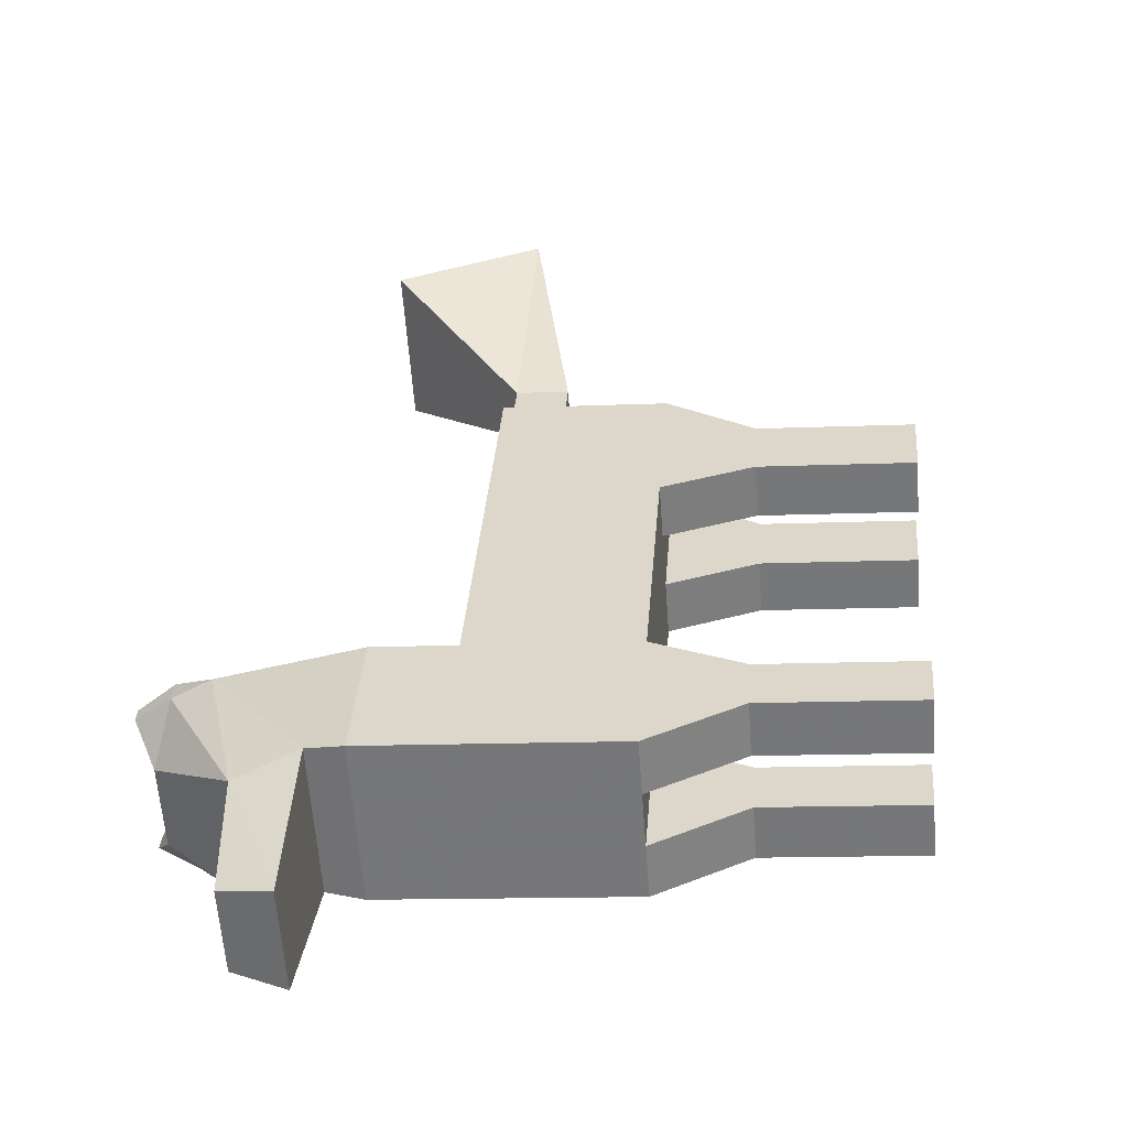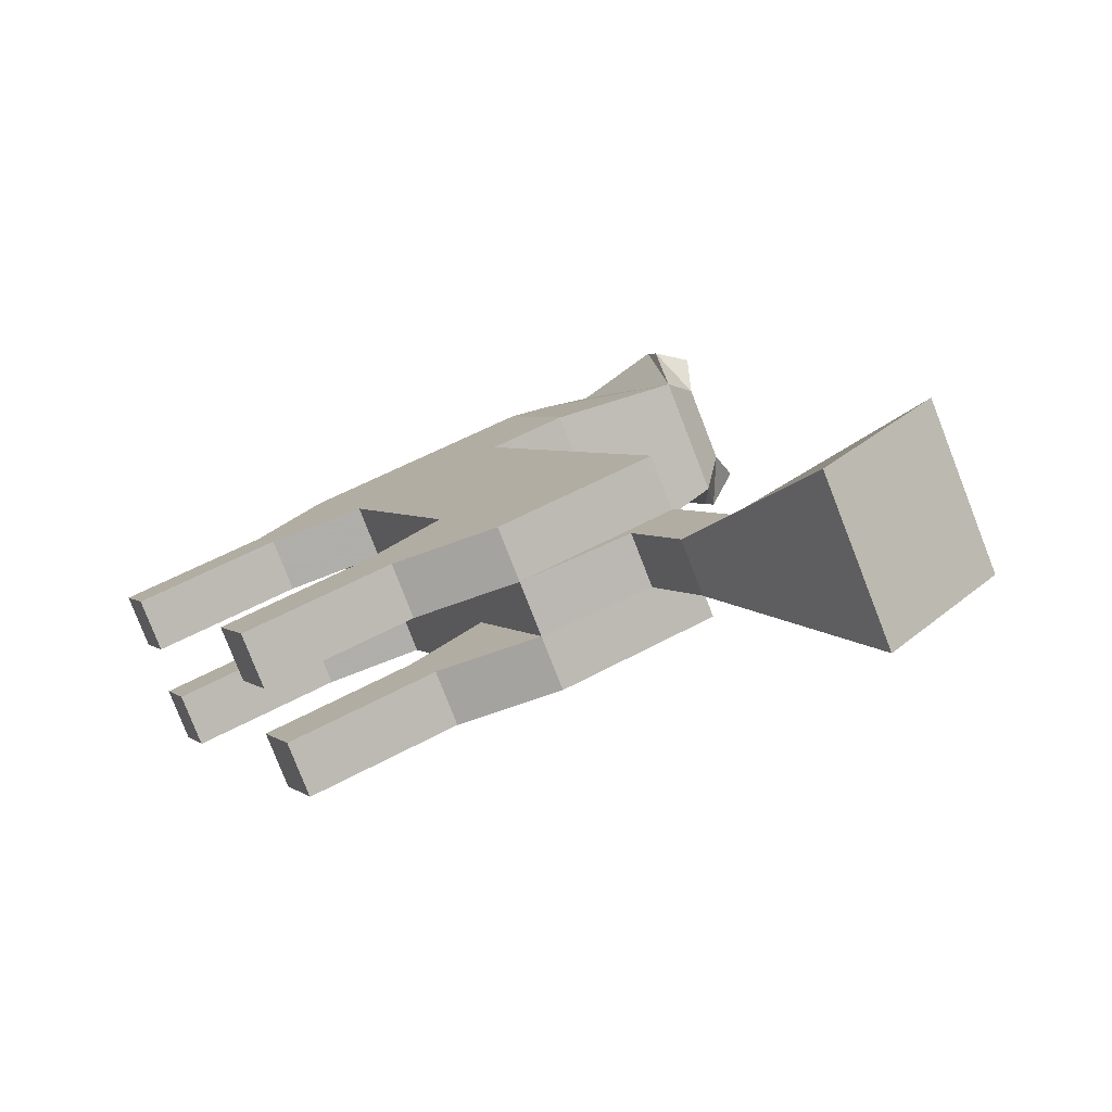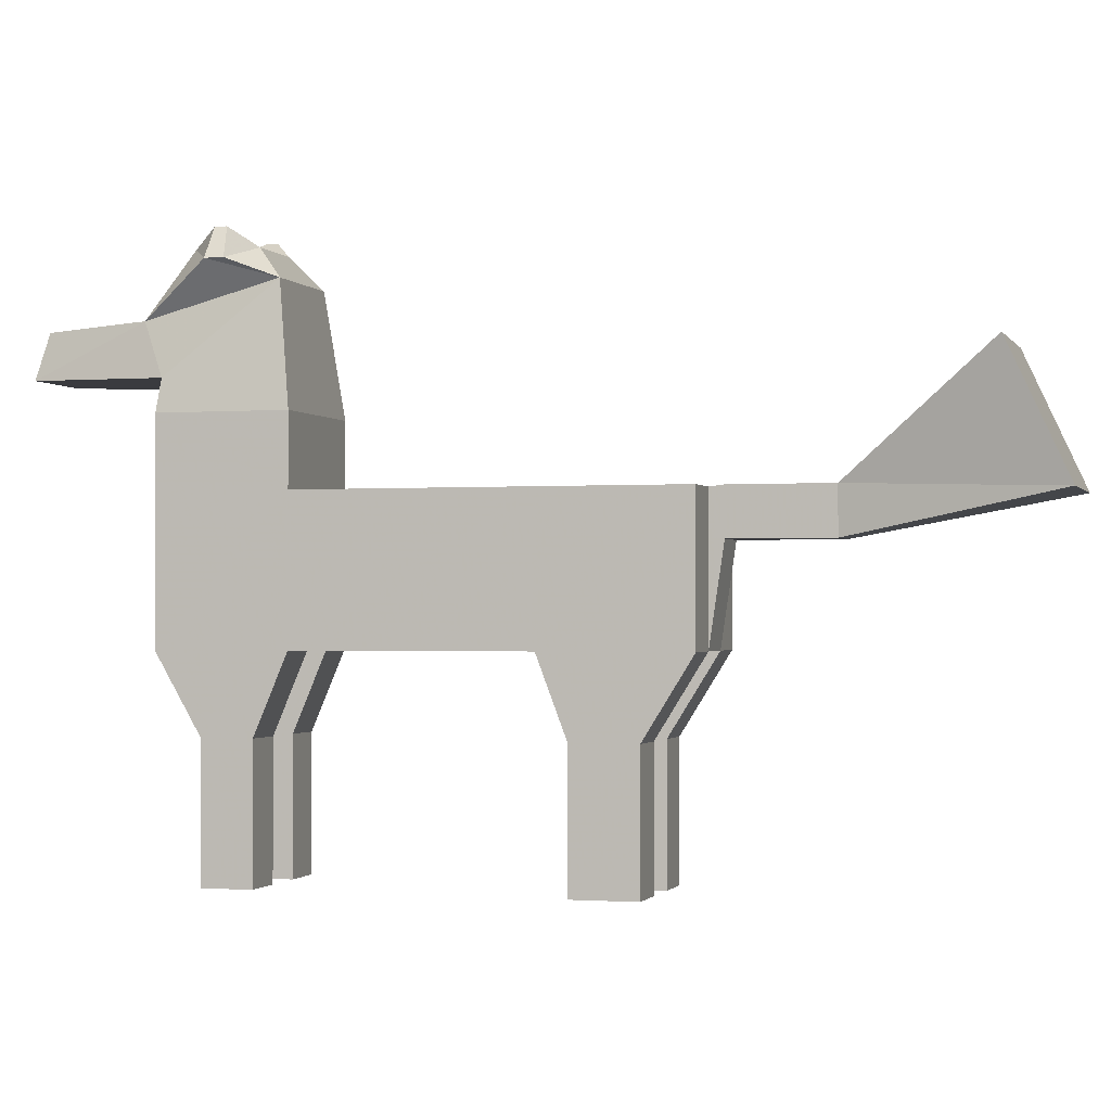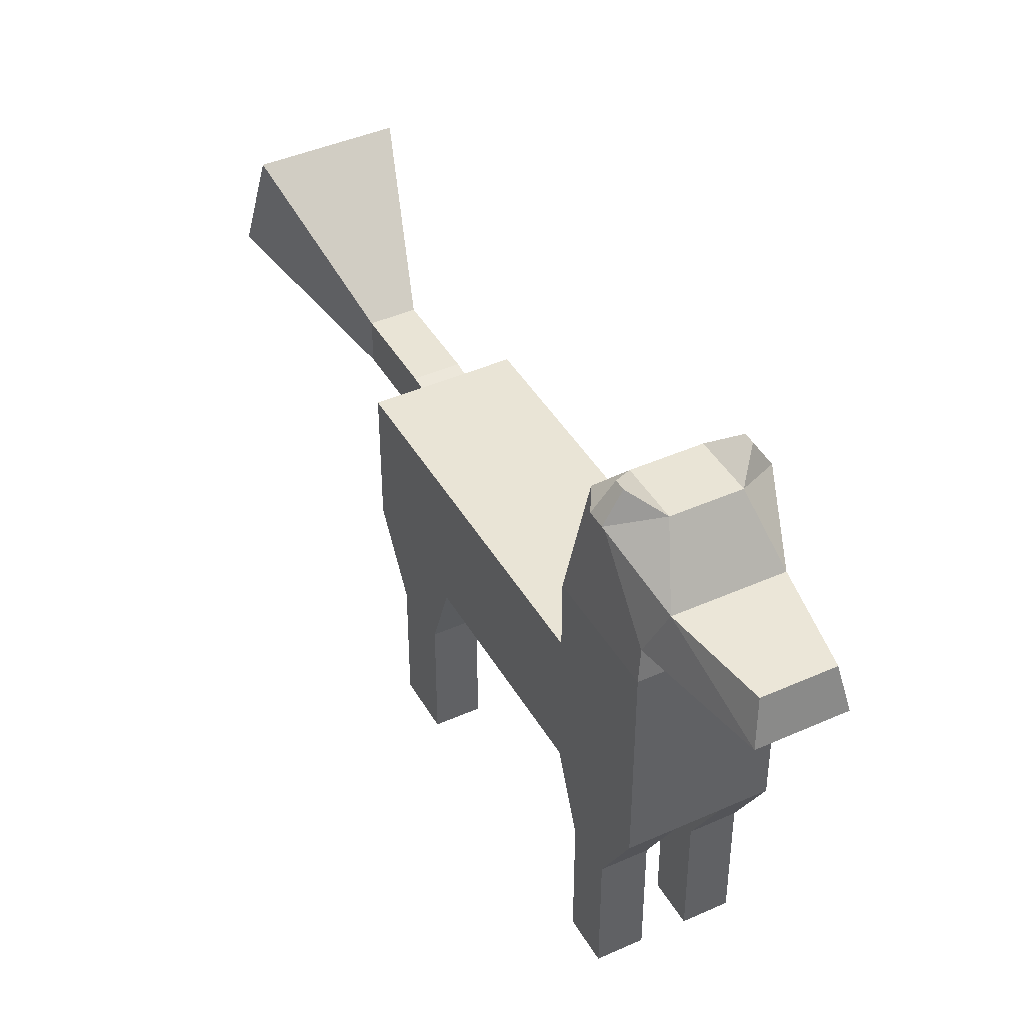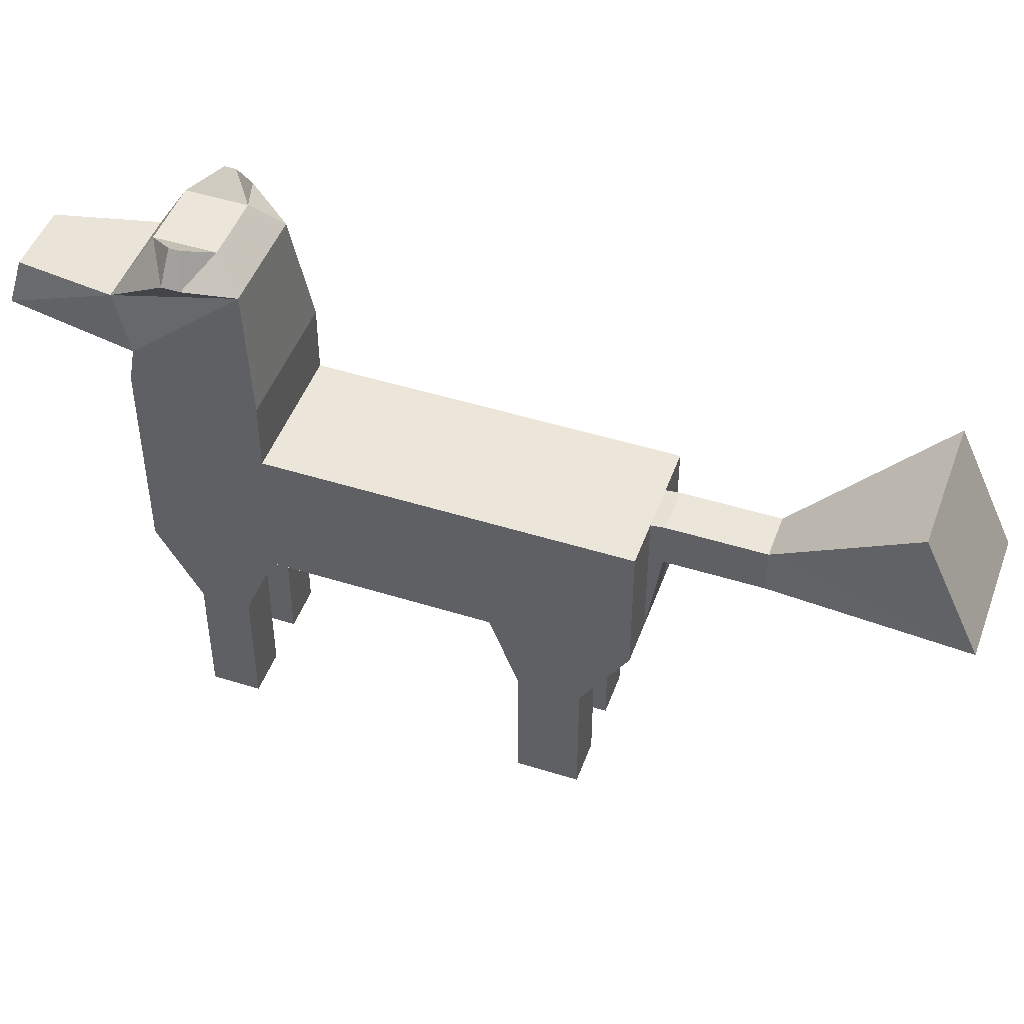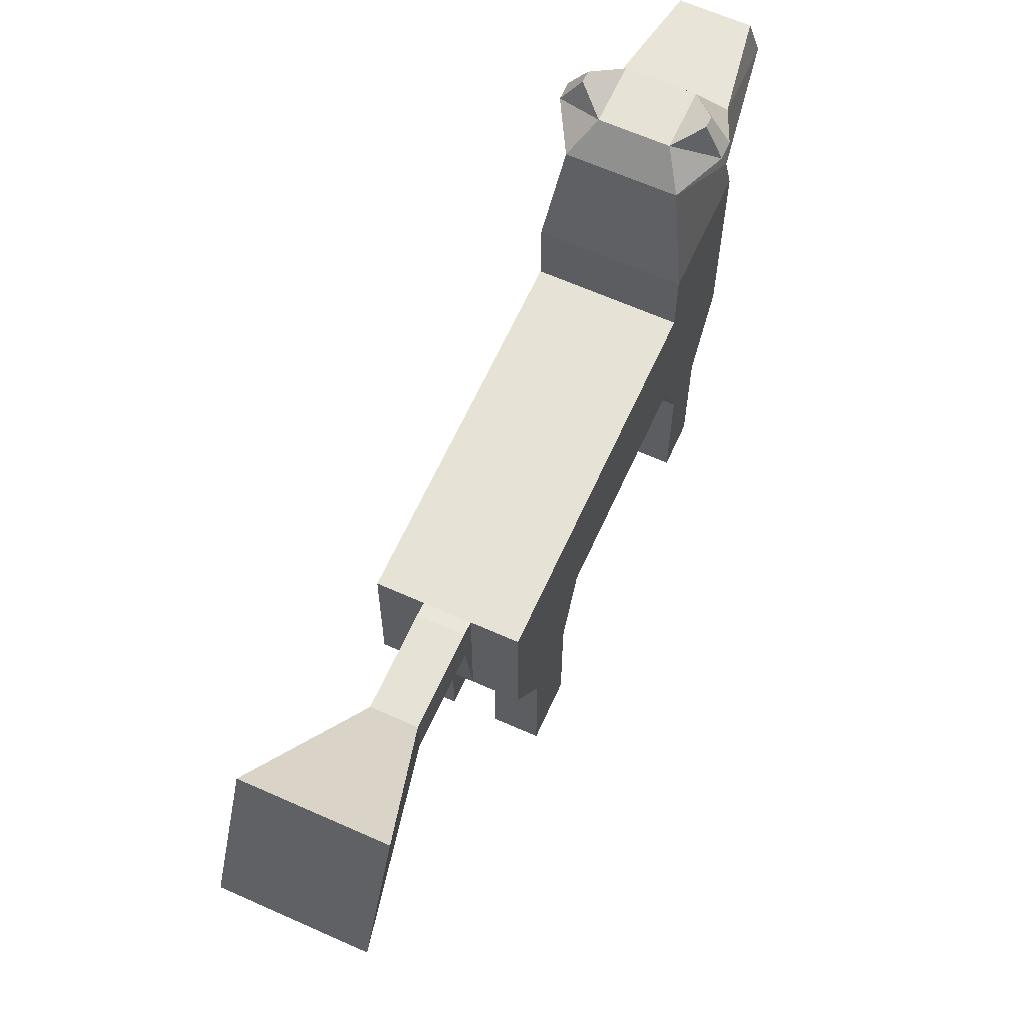
<metadata>
{"format":"obj","ext":"obj","renderer":"f3d","projection":"perspective","resolution":1024,"background":"white","views":[{"elev":-12.8,"azim":-84.2,"up":"+Z"},{"elev":52.7,"azim":59.3,"up":"+Z"},{"elev":-1.2,"azim":-28.8,"up":"+Y"},{"elev":42.7,"azim":-163.0,"up":"+Y"},{"elev":47.2,"azim":-25.4,"up":"+Y"},{"elev":63.8,"azim":69.3,"up":"+Y"}]}
</metadata>
<code>
o Cube
v 1.542 -0.07627 2.074
v 0.9762 -0.07627 1.509
v 1.542 -0.07627 0.943
v 2.108 -0.07627 1.509
v 1.542 0.7237 2.074
v 0.9762 0.7237 1.509
v 1.542 0.7237 0.943
v 2.108 0.7237 1.509
v 1.73 -0.07627 1.886
v 1.919 -0.07627 1.697
v 1.165 -0.07627 1.32
v 1.353 -0.07627 1.132
v 1.73 0.7237 1.886
v 1.919 0.7237 1.697
v 1.165 0.7237 1.32
v 1.353 0.7237 1.132
v 0.1268 0.7237 -0.4721
v -0.06173 0.7237 -0.2835
v -0.2503 0.7237 -0.09493
v -0.4389 0.7237 0.09363
v 0.1268 -0.07627 -0.4721
v -0.06173 -0.07627 -0.2835
v -0.2503 -0.07627 -0.09493
v -0.4389 -0.07627 0.09363
v 0.6363 0.7237 0.03737
v 0.4477 0.7237 0.2259
v 0.2591 0.7237 0.4145
v 0.07057 0.7237 0.6031
v 0.4477 -0.07627 0.2259
v 0.6363 -0.07627 0.03737
v 0.2591 -0.07627 0.4145
v 0.07057 -0.07627 0.6031
v 0.07057 1.121 0.6031
v 0.2591 1.121 0.4145
v 0.4477 1.121 0.2259
v 0.6363 1.121 0.03737
v -0.4389 1.121 0.09363
v 0.1268 1.121 -0.4721
v -0.2503 1.121 -0.09493
v -0.06173 1.121 -0.2835
v -0.1557 1.598 -0.3333
v -0.01132 1.598 -0.4776
v -0.3001 1.598 -0.1889
v -0.4444 1.598 -0.04452
v 0.5103 1.796 0.04396
v 0.07716 1.796 0.4771
v 0.3659 1.796 0.1883
v 0.2215 1.796 0.3327
v -0.05177 1.3 -0.2618
v 0.1251 1.3 -0.4387
v -0.2286 1.3 -0.08496
v -0.4055 1.3 0.09189
v 0.6029 1.3 0.03912
v 0.07231 1.3 0.5697
v 0.426 1.3 0.216
v 0.2492 1.3 0.3928
v -0.8618 1.313 -0.5414
v -0.7439 1.313 -0.6592
v -0.626 1.313 -0.7771
v -0.5082 1.313 -0.895
v -0.7854 1.566 -0.53
v -0.4968 1.566 -0.8186
v -0.6892 1.566 -0.6262
v -0.593 1.566 -0.7224
v 0.04786 1.968 0.2908
v 0.1399 1.968 0.1988
v 0.232 1.968 0.1067
v 0.324 1.968 0.01467
v -0.2008 1.968 0.04213
v 0.07533 1.968 -0.234
v -0.1088 1.968 -0.04991
v -0.01672 1.968 -0.142
v -0.06084 -0.5163 0.4716
v -0.2597 -0.5163 0.2728
v -0.07112 -0.5163 0.08424
v 0.1277 -0.5163 0.2831
v 0.3163 -0.5163 0.09452
v 0.1174 -0.5163 -0.1043
v 0.306 -0.5163 -0.2929
v 0.5048 -0.5163 -0.09404
v 1.471 -0.5163 1.249
v 1.659 -0.5163 1.061
v 1.914 -0.5163 1.315
v 1.725 -0.5163 1.504
v 1.537 -0.5163 1.692
v 1.348 -0.5163 1.881
v 1.094 -0.5163 1.626
v 1.282 -0.5163 1.438
v 1.537 -1.269 1.692
v 1.348 -1.269 1.881
v 1.094 -1.269 1.626
v 1.282 -1.269 1.438
v 1.471 -1.269 1.249
v 1.659 -1.269 1.061
v 1.914 -1.269 1.315
v 1.725 -1.269 1.504
v 0.3163 -1.269 0.09452
v 0.1174 -1.269 -0.1043
v 0.306 -1.269 -0.2929
v 0.5048 -1.269 -0.09404
v -0.06084 -1.269 0.4716
v -0.2597 -1.269 0.2728
v -0.07112 -1.269 0.08424
v 0.1277 -1.269 0.2831
v 1.976 0.4699 1.754
v 1.976 0.7334 1.754
v 1.788 0.4699 1.943
v 1.788 0.7334 1.943
v 2.369 0.4699 2.147
v 2.18 0.4699 2.336
v 2.18 0.7334 2.336
v 2.369 0.7334 2.147
v 3.364 0.693 2.767
v 3.13 1.409 2.532
v 2.8 0.693 3.331
v 2.565 1.409 3.096
v 0.4395 1.89 -0.2307
v 0.3649 1.89 -0.3053
v 0.2929 2.061 -0.2204
v 0.3404 2.061 -0.1728
v -0.2721 1.89 0.3317
v -0.1975 1.89 0.4063
v -0.1396 2.061 0.3072
v -0.1872 2.061 0.2597
f 121 122 123
f 121 123 124
f 44 121 69
f 121 124 69
f 69 124 65
f 124 123 65
f 65 123 122
f 65 122 46
f 46 122 121
f 46 121 44
f 117 118 120
f 118 119 120
f 45 117 68
f 117 120 68
f 68 120 119
f 68 119 70
f 70 119 118
f 70 118 42
f 42 118 45
f 118 117 45
f 115 113 116
f 113 114 116
f 110 109 113
f 110 113 115
f 112 111 114
f 111 116 114
f 111 110 115
f 111 115 116
f 109 112 113
f 112 114 113
f 105 106 112
f 105 112 109
f 108 107 111
f 107 110 111
f 106 108 111
f 106 111 112
f 107 105 110
f 105 109 110
f 9 10 105
f 9 105 107
f 14 13 106
f 13 108 106
f 13 9 107
f 13 107 108
f 10 14 105
f 14 106 105
f 101 102 104
f 102 103 104
f 73 101 104
f 73 104 76
f 76 104 75
f 104 103 75
f 75 103 102
f 75 102 74
f 74 102 101
f 74 101 73
f 97 98 100
f 98 99 100
f 77 97 100
f 77 100 80
f 80 100 79
f 100 99 79
f 79 99 98
f 79 98 78
f 78 98 97
f 78 97 77
f 93 94 95
f 93 95 96
f 81 93 96
f 81 96 84
f 84 96 95
f 84 95 83
f 83 95 82
f 95 94 82
f 82 94 93
f 82 93 81
f 89 90 91
f 89 91 92
f 85 89 88
f 89 92 88
f 88 92 91
f 88 91 87
f 87 91 90
f 87 90 86
f 86 90 89
f 86 89 85
f 9 85 11
f 85 88 11
f 11 88 2
f 88 87 2
f 86 1 2
f 86 2 87
f 1 86 9
f 86 85 9
f 12 81 84
f 12 84 10
f 10 84 83
f 10 83 4
f 4 83 3
f 83 82 3
f 3 82 81
f 3 81 12
f 29 77 80
f 29 80 30
f 30 80 79
f 30 79 21
f 21 79 78
f 21 78 22
f 22 78 29
f 78 77 29
f 32 73 76
f 32 76 31
f 31 76 75
f 31 75 23
f 23 75 74
f 23 74 24
f 24 74 32
f 74 73 32
f 68 70 67
f 70 72 67
f 67 72 66
f 72 71 66
f 66 71 65
f 71 69 65
f 42 41 70
f 41 72 70
f 41 43 71
f 41 71 72
f 43 44 69
f 43 69 71
f 47 45 68
f 47 68 67
f 48 47 67
f 48 67 66
f 46 48 65
f 48 66 65
f 59 64 62
f 59 62 60
f 58 63 64
f 58 64 59
f 57 61 58
f 61 63 58
f 41 42 62
f 41 62 64
f 43 41 63
f 41 64 63
f 44 43 61
f 43 63 61
f 42 50 60
f 42 60 62
f 52 44 57
f 44 61 57
f 50 49 60
f 49 59 60
f 49 51 58
f 49 58 59
f 51 52 57
f 51 57 58
f 56 48 46
f 56 46 54
f 34 56 54
f 34 54 33
f 55 47 48
f 55 48 56
f 35 55 56
f 35 56 34
f 53 45 55
f 45 47 55
f 36 53 35
f 53 55 35
f 54 46 52
f 46 44 52
f 33 54 37
f 54 52 37
f 50 42 45
f 50 45 53
f 38 50 36
f 50 53 36
f 37 52 39
f 52 51 39
f 39 51 49
f 39 49 40
f 40 49 50
f 40 50 38
f 17 18 40
f 17 40 38
f 18 19 39
f 18 39 40
f 19 20 37
f 19 37 39
f 25 17 38
f 25 38 36
f 20 28 37
f 28 33 37
f 26 25 36
f 26 36 35
f 27 26 35
f 27 35 34
f 28 27 34
f 28 34 33
f 28 20 24
f 28 24 32
f 6 28 32
f 6 32 2
f 30 21 17
f 30 17 25
f 3 30 25
f 3 25 7
f 2 32 31
f 2 31 11
f 31 23 29
f 23 22 29
f 11 31 12
f 31 29 12
f 12 29 3
f 29 30 3
f 15 27 6
f 27 28 6
f 16 26 27
f 16 27 15
f 7 25 26
f 7 26 16
f 20 19 23
f 20 23 24
f 19 18 22
f 19 22 23
f 18 17 21
f 18 21 22
f 10 4 14
f 4 8 14
f 1 9 13
f 1 13 5
f 14 8 7
f 14 7 16
f 13 14 16
f 13 16 15
f 5 13 6
f 13 15 6
f 11 12 10
f 11 10 9
f 3 7 8
f 3 8 4
f 1 5 2
f 5 6 2

</code>
